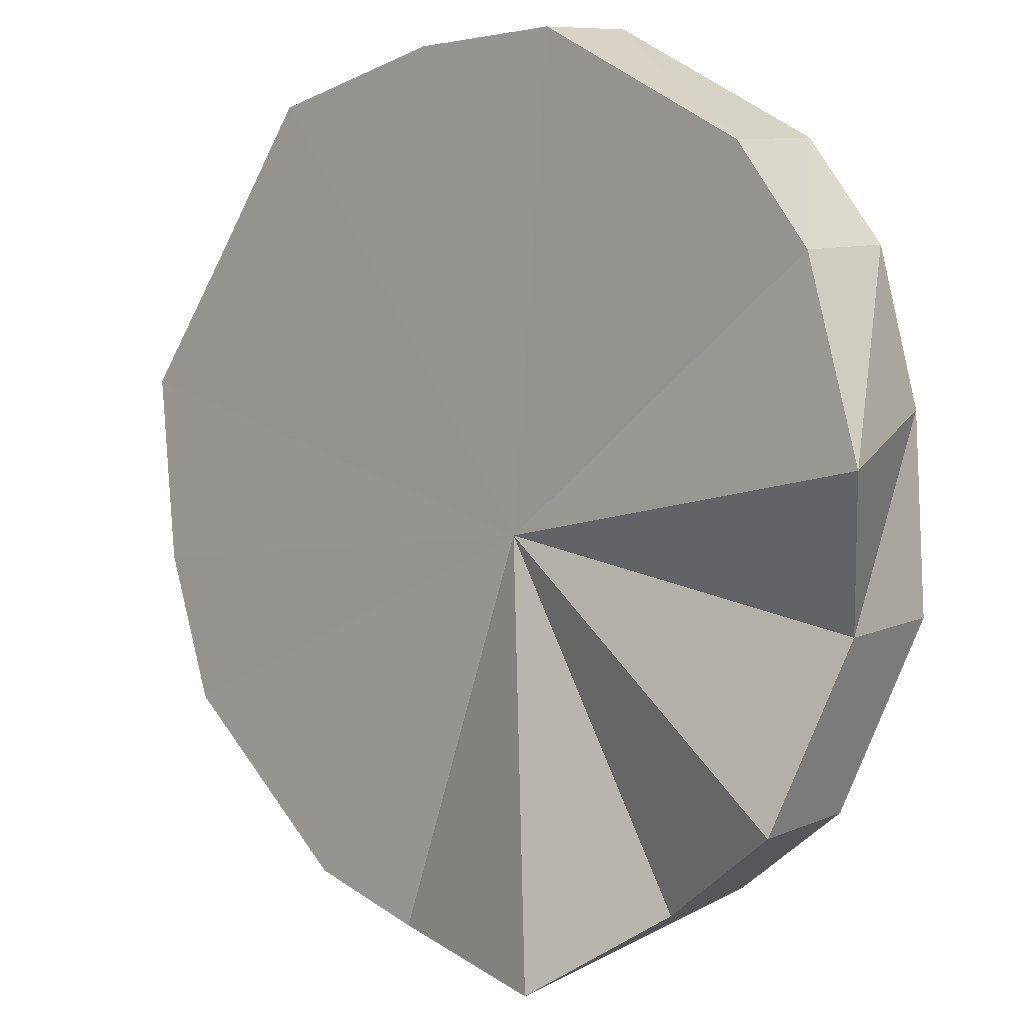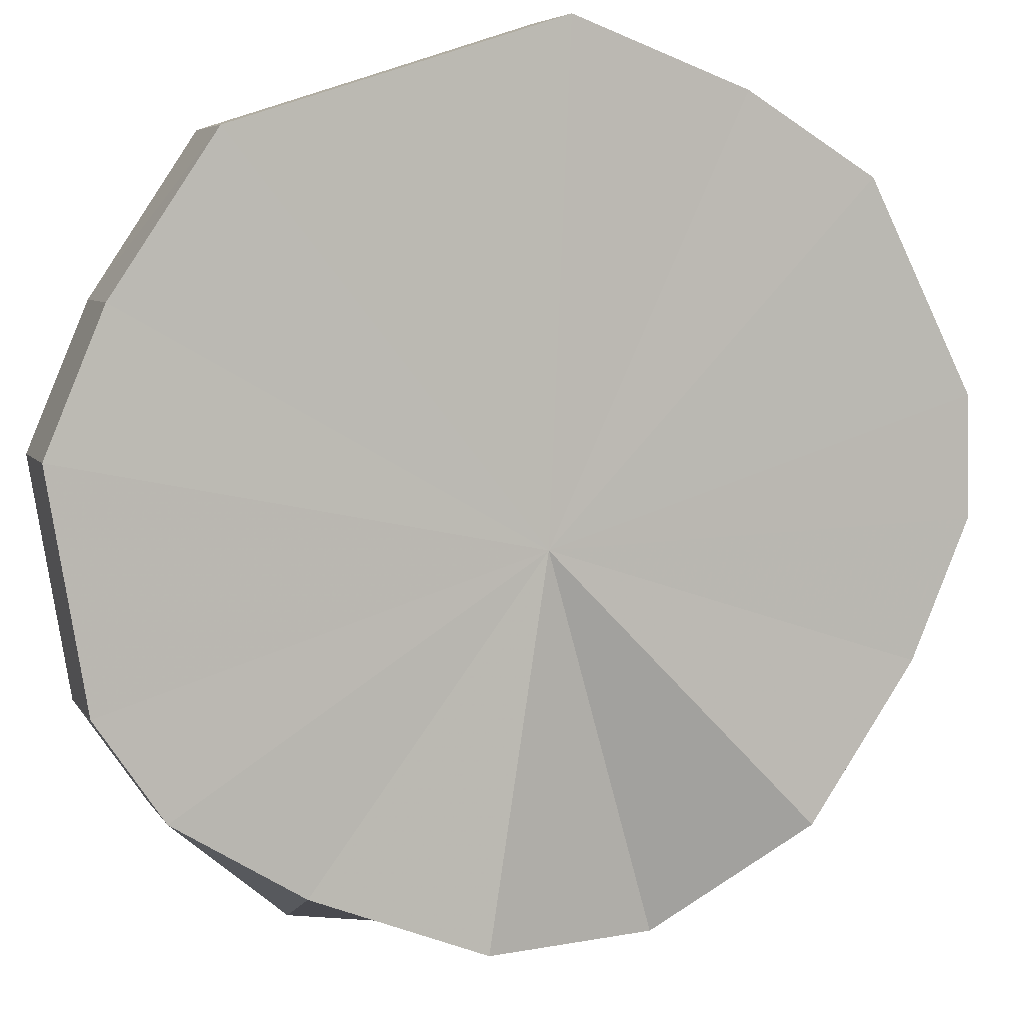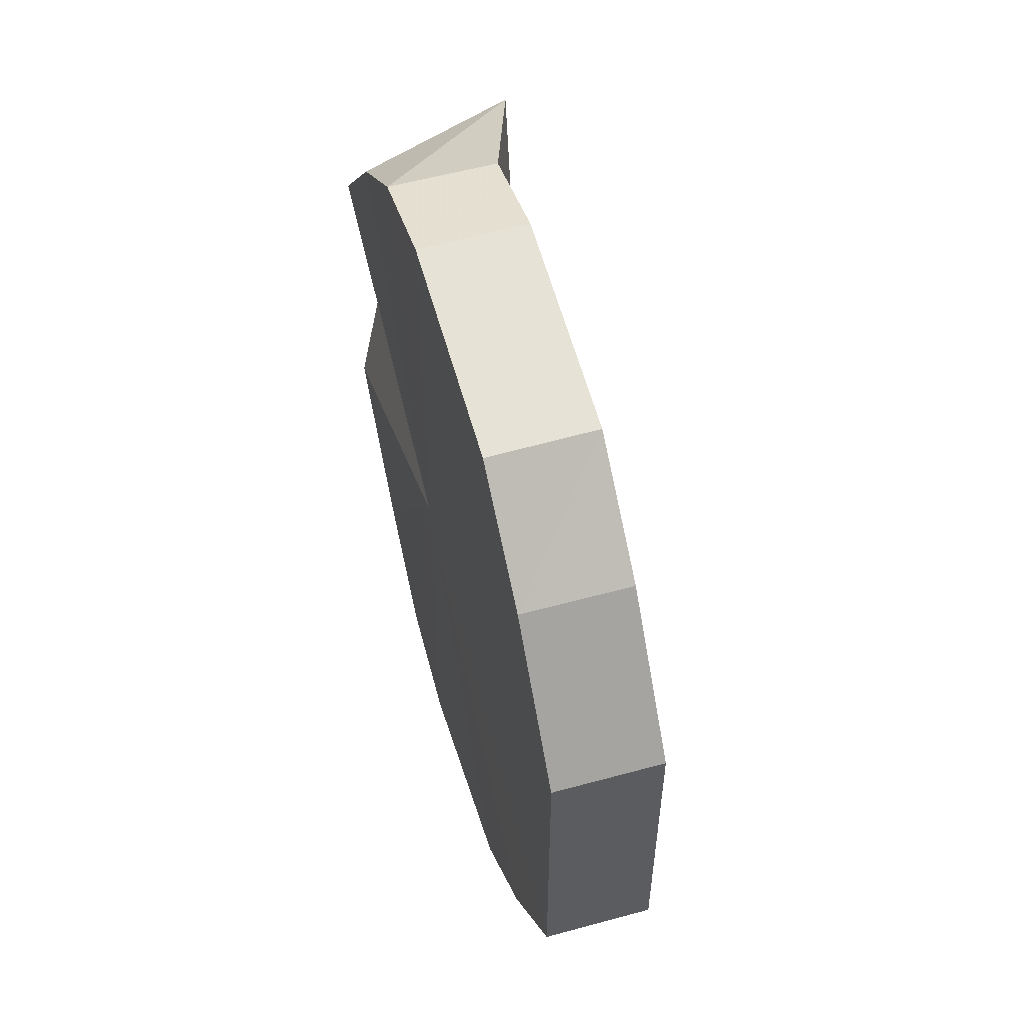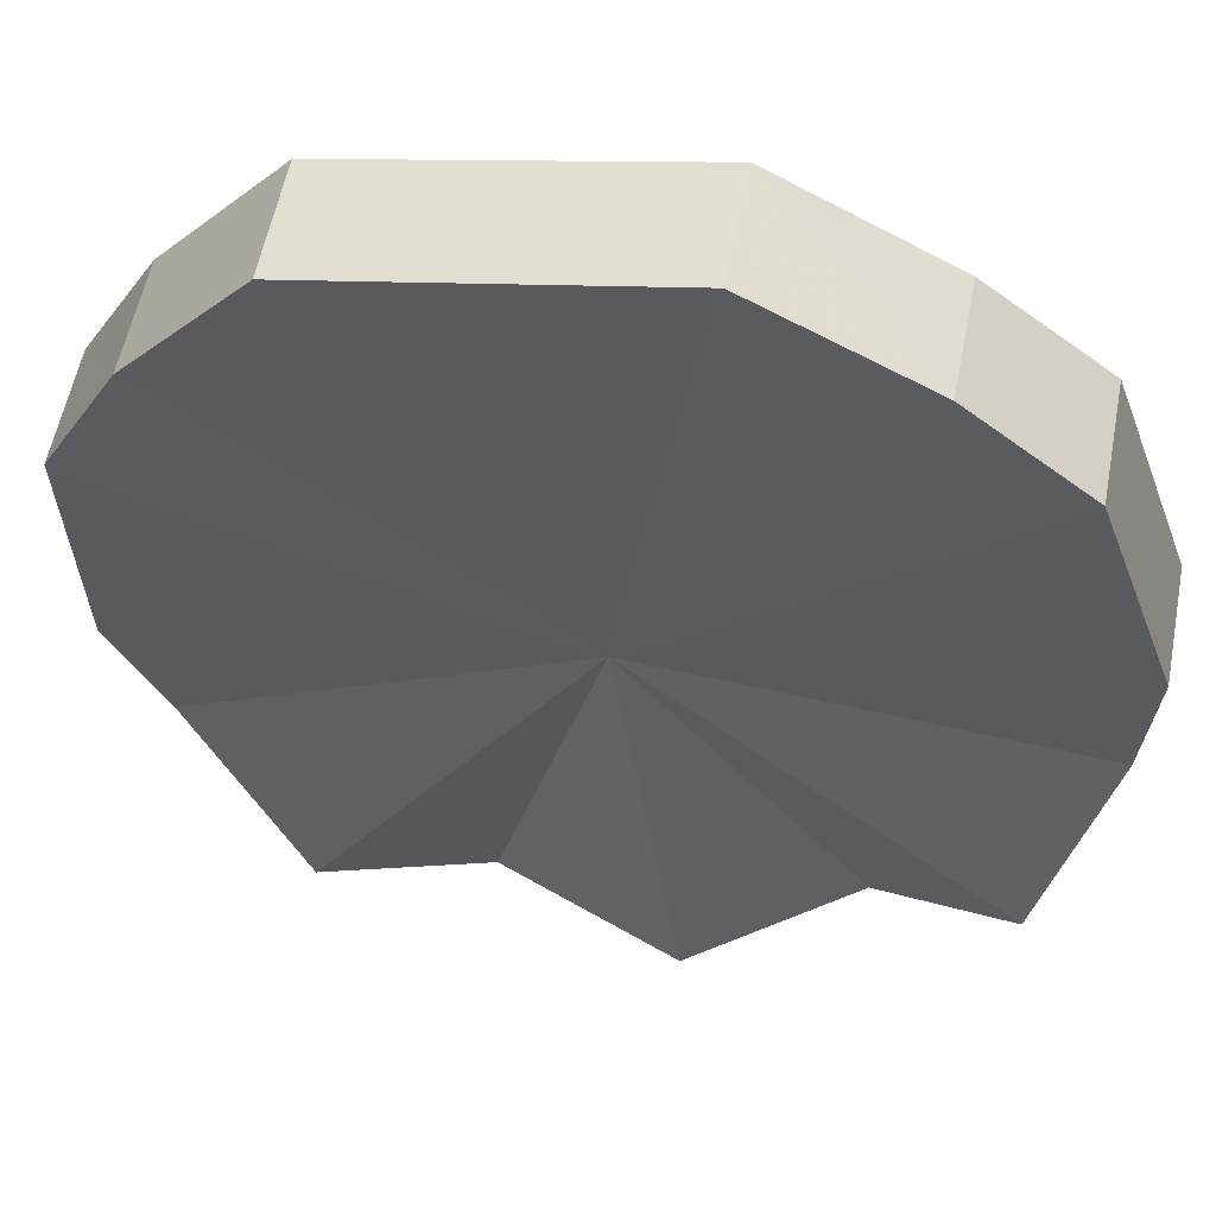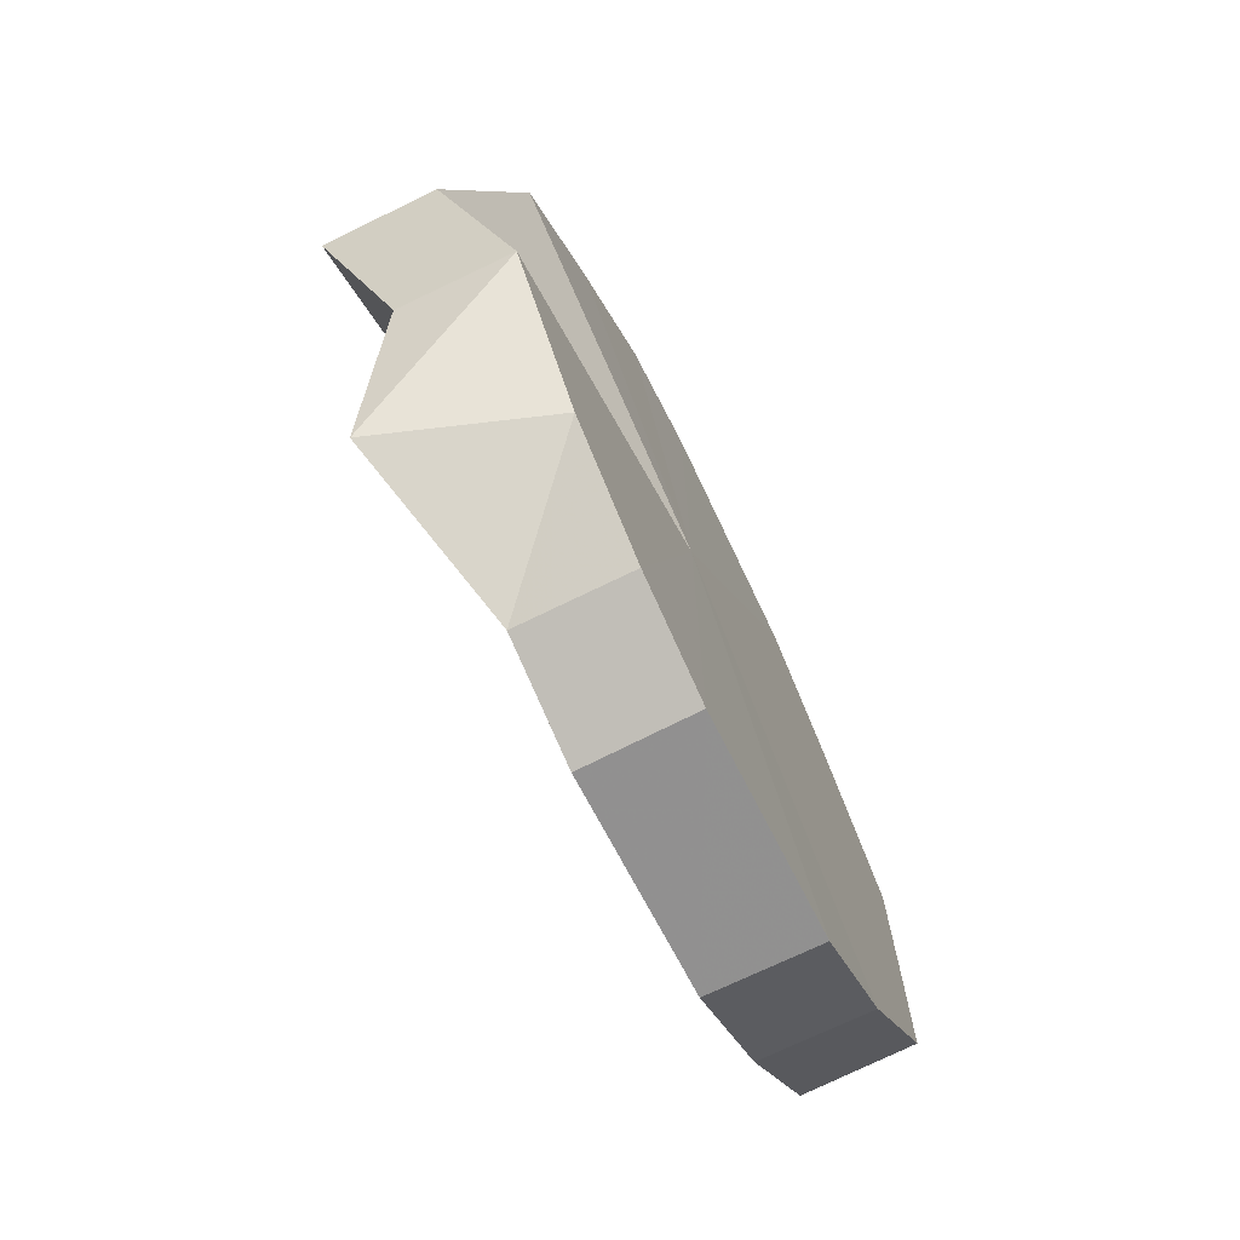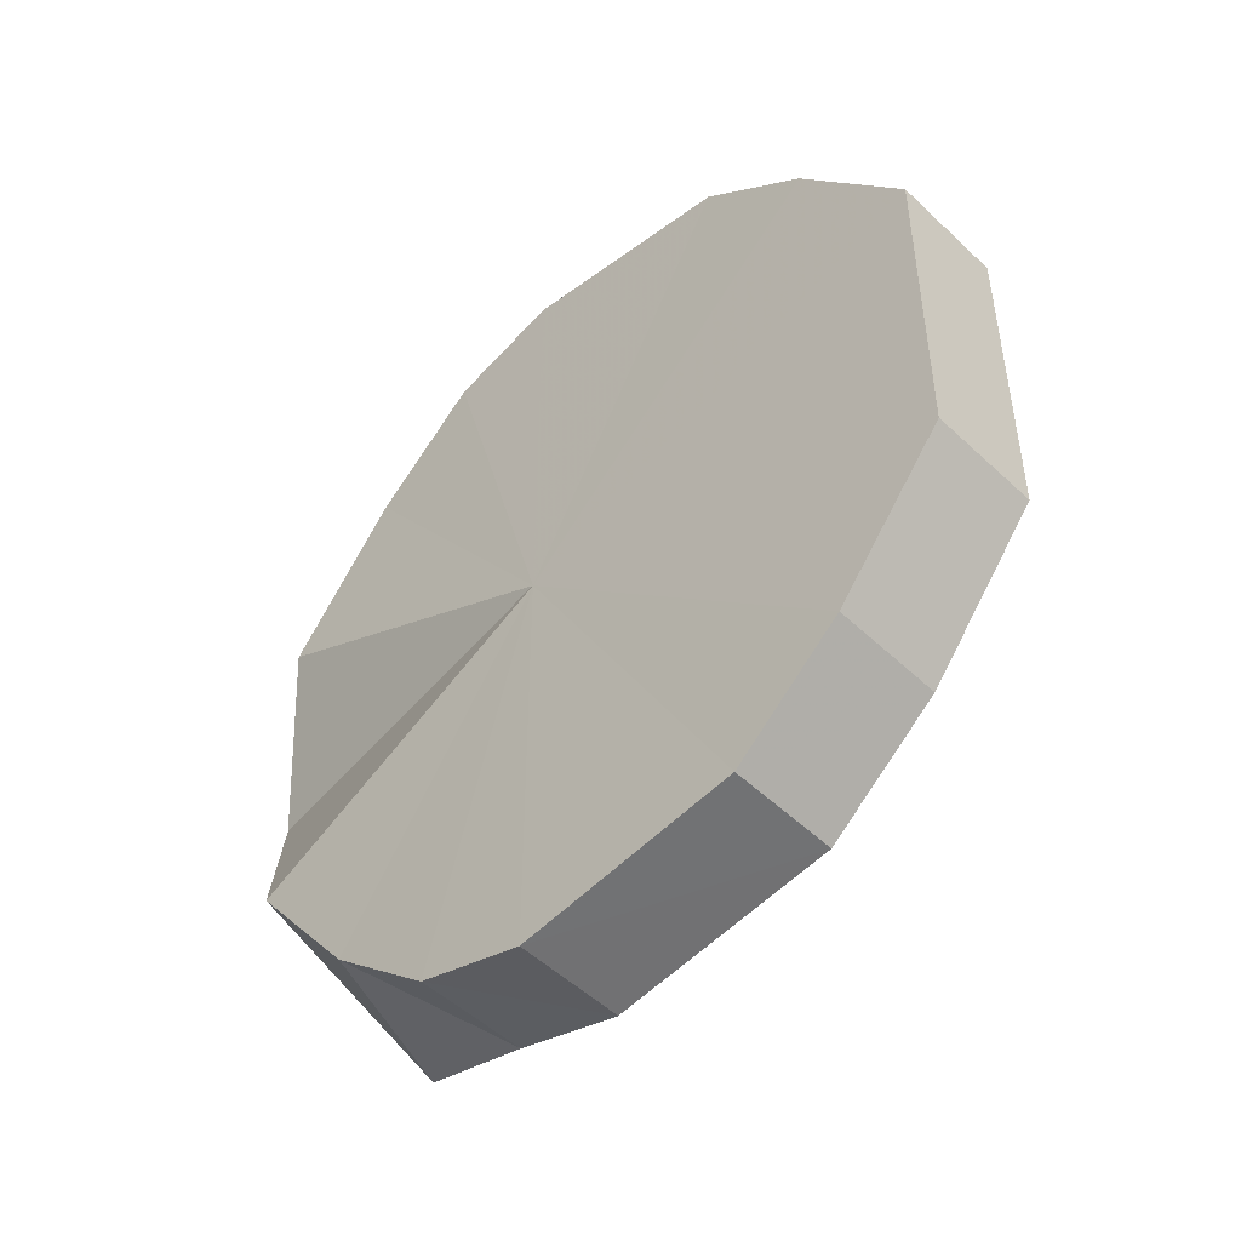
<metadata>
{"format":"obj","ext":"obj","renderer":"f3d","projection":"perspective","resolution":1024,"background":"white","views":[{"elev":-58.4,"azim":-25.5,"up":"+Y"},{"elev":53.3,"azim":65.5,"up":"+Y"},{"elev":56.1,"azim":-151.3,"up":"+Z"},{"elev":10.3,"azim":-74.6,"up":"+Y"},{"elev":-73.1,"azim":71.0,"up":"+Z"},{"elev":-49.4,"azim":178.5,"up":"+Z"}]}
</metadata>
<code>
o 27188
v 2246 1885 23.68
v 2246 1885 23.7
v 2246 1885 23.68
v 2246 1885 23.72
v 2246 1885 23.7
v 2246 1885 23.66
v 2246 1885 23.66
v 2246 1885 23.68
v 2246 1885 23.7
v 2246 1885 23.7
v 2246 1885 23.66
v 2246 1885 23.68
v 2246 1885 23.72
v 2246 1885 23.72
v 2246 1885 23.64
v 2246 1885 23.66
v 2246 1885 23.73
v 2246 1885 23.72
v 2246 1885 23.73
v 2246 1885 23.68
v 2246 1885 23.74
v 2246 1885 23.74
v 2246 1885 23.73
v 2246 1885 23.73
v 2246 1885 23.72
v 2246 1885 23.72
v 2246 1885 23.7
v 2246 1885 23.7
v 2246 1885 23.68
v 2246 1885 23.68
v 2246 1885 23.66
v 2246 1885 23.66
v 2246 1885 23.64
v 2246 1885 23.64
v 2246 1885 23.63
v 2246 1885 23.63
v 2246 1885 23.63
v 2246 1885 23.63
v 2246 1885 23.63
v 2246 1885 23.63
v 2246 1885 23.64
v 2246 1885 23.64
v 2246 1885 23.72
v 2246 1885 23.7
v 2246 1885 23.68
v 2246 1885 23.66
v 2246 1885 23.64
v 2246 1885 23.63
v 2246 1885 23.63
v 2246 1885 23.63
v 2246 1885 23.64
v 2246 1885 23.66
v 2246 1885 23.68
v 2246 1885 23.7
v 2246 1885 23.72
v 2246 1885 23.73
v 2246 1885 23.74
v 2246 1885 23.73
v 2246 1885 23.73
v 2246 1885 23.74
v 2246 1885 23.73
v 2246 1885 23.73
v 2246 1885 23.74
v 2246 1885 23.72
v 2246 1885 23.73
v 2246 1885 23.7
v 2246 1885 23.72
v 2246 1885 23.68
v 2246 1885 23.7
v 2246 1885 23.66
v 2246 1885 23.68
v 2246 1885 23.64
v 2246 1885 23.66
v 2246 1885 23.63
v 2246 1885 23.64
v 2246 1885 23.63
v 2246 1885 23.63
v 2246 1885 23.63
v 2246 1885 23.63
v 2246 1885 23.64
v 2246 1885 23.63
v 2246 1885 23.68
v 2246 1885 23.68
v 2246 1885 23.7
v 2246 1885 23.66
v 2246 1885 23.72
v 2246 1885 23.64
v 2246 1885 23.73
v 2246 1885 23.63
v 2246 1885 23.74
v 2246 1885 23.63
v 2246 1885 23.73
v 2246 1885 23.63
v 2246 1885 23.72
v 2246 1885 23.64
v 2246 1885 23.7
v 2246 1885 23.66
v 2246 1885 23.68
f 1 2 3
f 2 4 5
f 6 1 7
f 8 9 10
f 11 12 8
f 10 13 14
f 15 16 11
f 13 17 18
f 14 17 19
f 20 17 13
f 19 21 22
f 22 23 24
f 24 25 26
f 26 27 28
f 28 29 30
f 30 31 32
f 32 33 34
f 34 35 36
f 36 37 38
f 38 39 40
f 40 41 15
f 41 16 42
f 20 16 41
f 20 43 44
f 20 44 45
f 20 45 46
f 20 47 48
f 20 48 49
f 20 49 50
f 20 50 51
f 20 51 52
f 20 52 53
f 20 53 54
f 20 54 55
f 20 55 56
f 20 56 57
f 20 57 58
f 59 60 61
f 60 62 63
f 62 64 65
f 64 66 67
f 66 68 69
f 68 70 71
f 70 72 73
f 72 74 75
f 74 76 77
f 76 78 79
f 78 80 81
f 82 83 84
f 82 85 83
f 82 84 86
f 82 87 85
f 82 86 88
f 82 89 87
f 82 88 90
f 82 91 89
f 82 90 92
f 82 93 91
f 82 92 94
f 82 95 93
f 82 94 96
f 82 97 95
f 82 96 98
f 82 98 97

</code>
